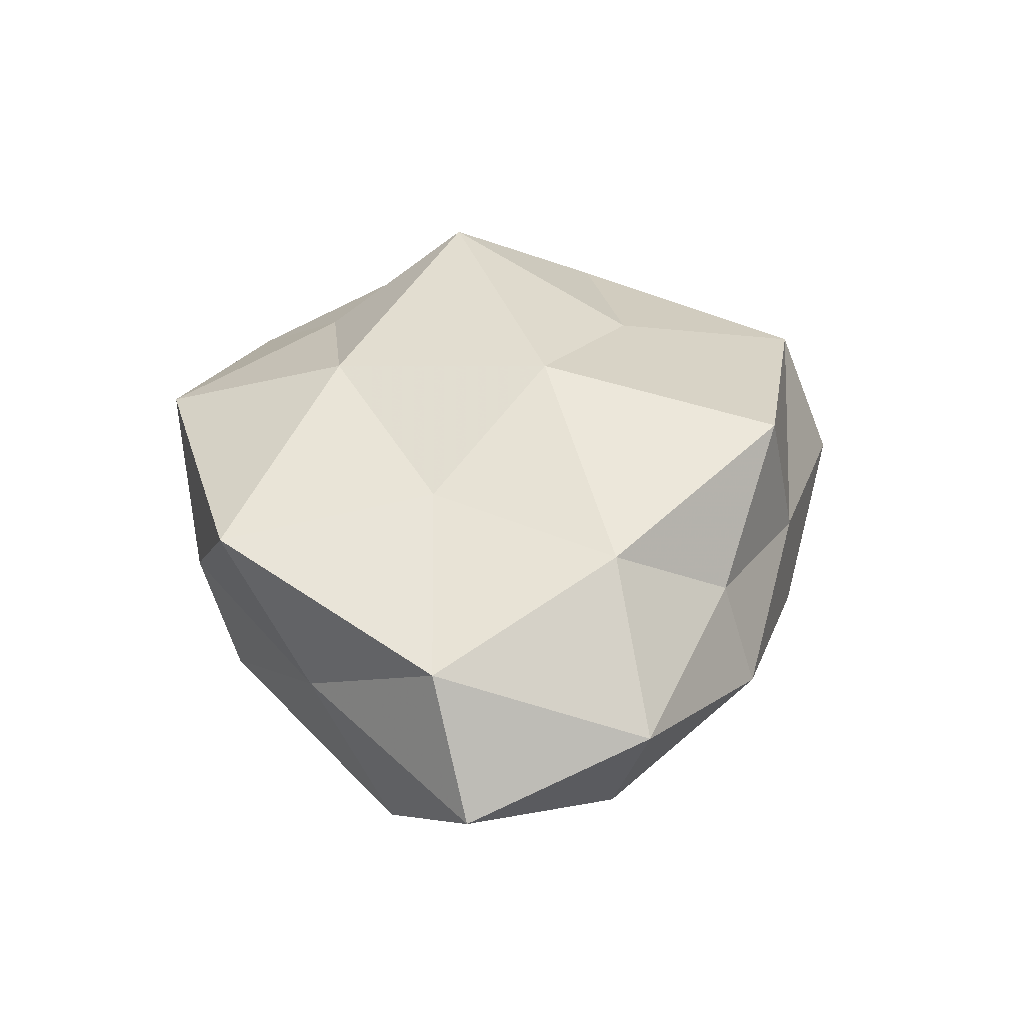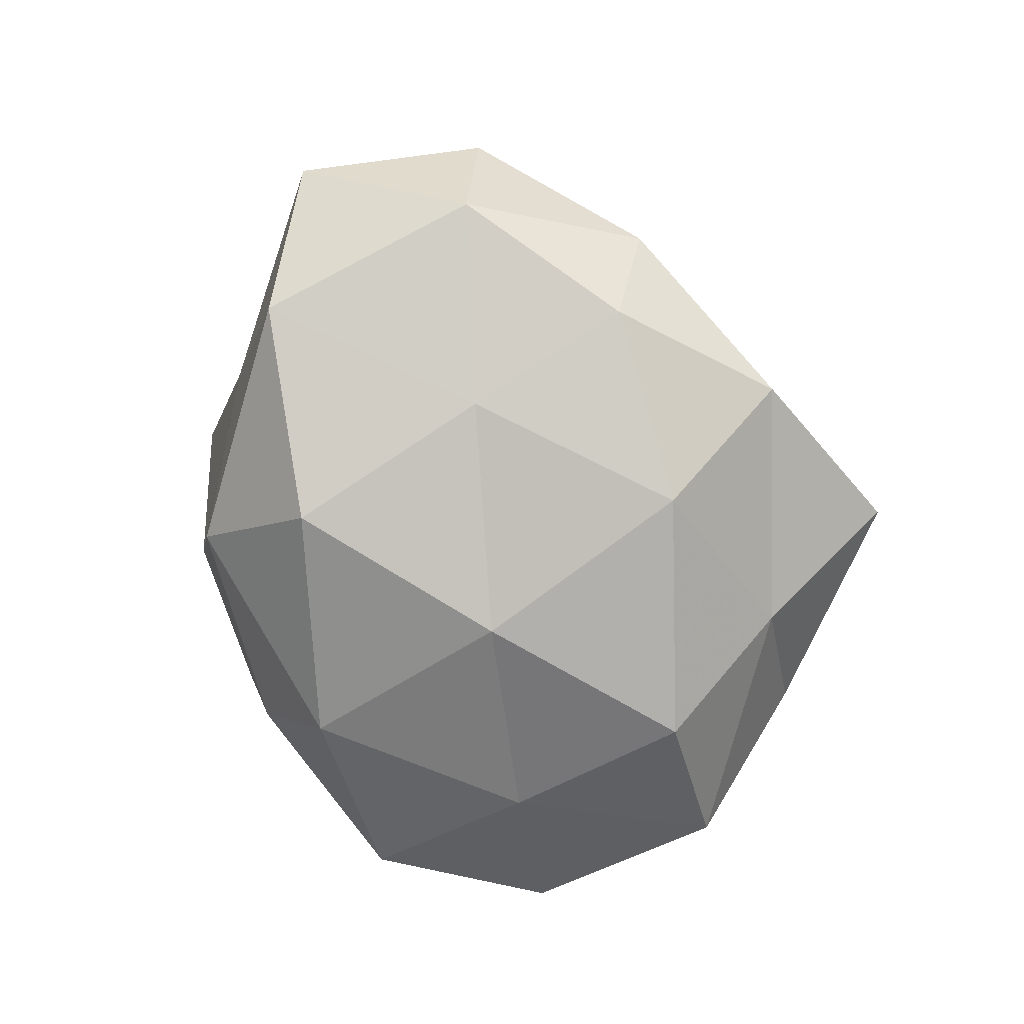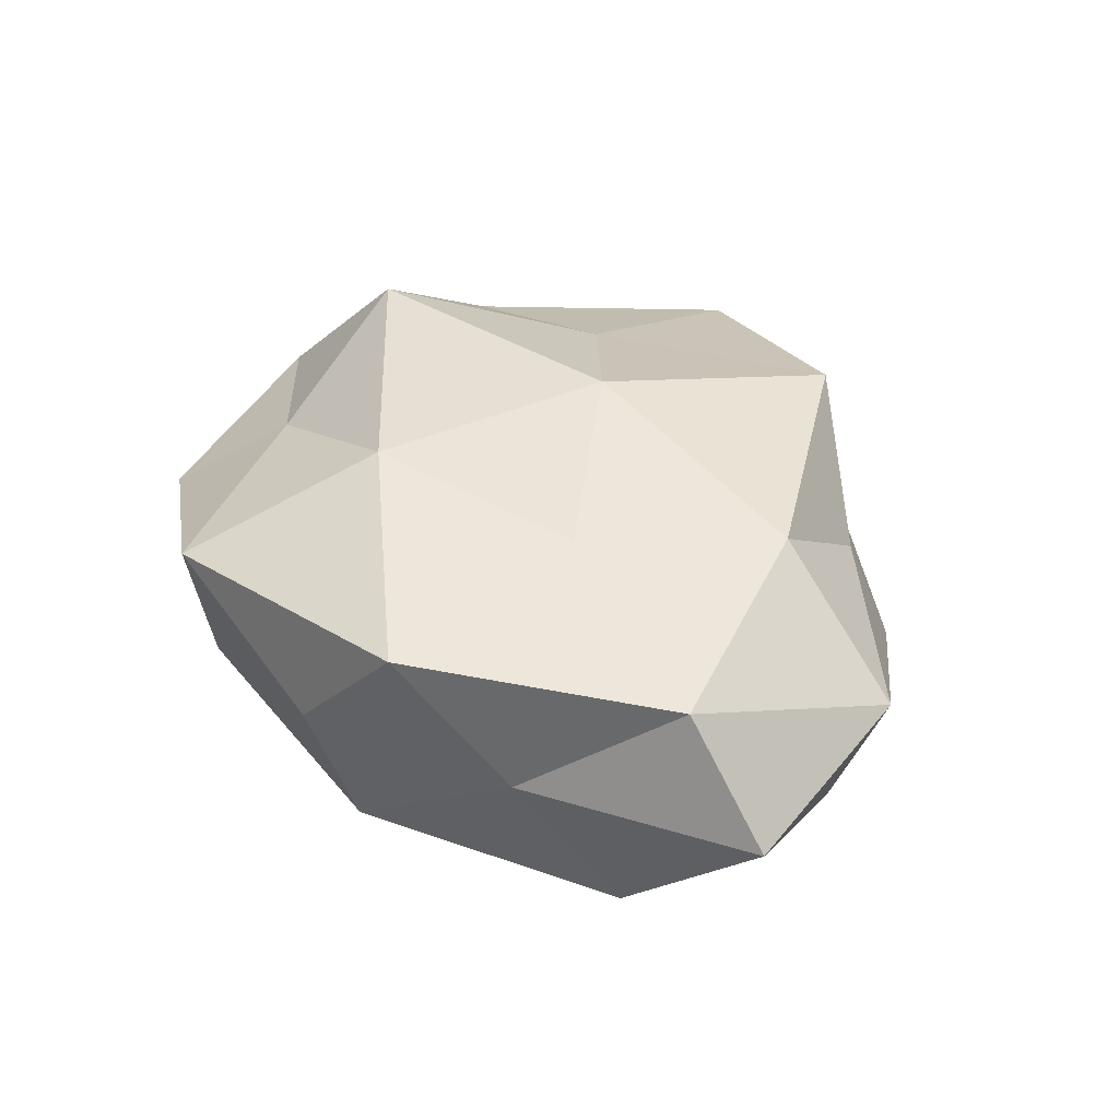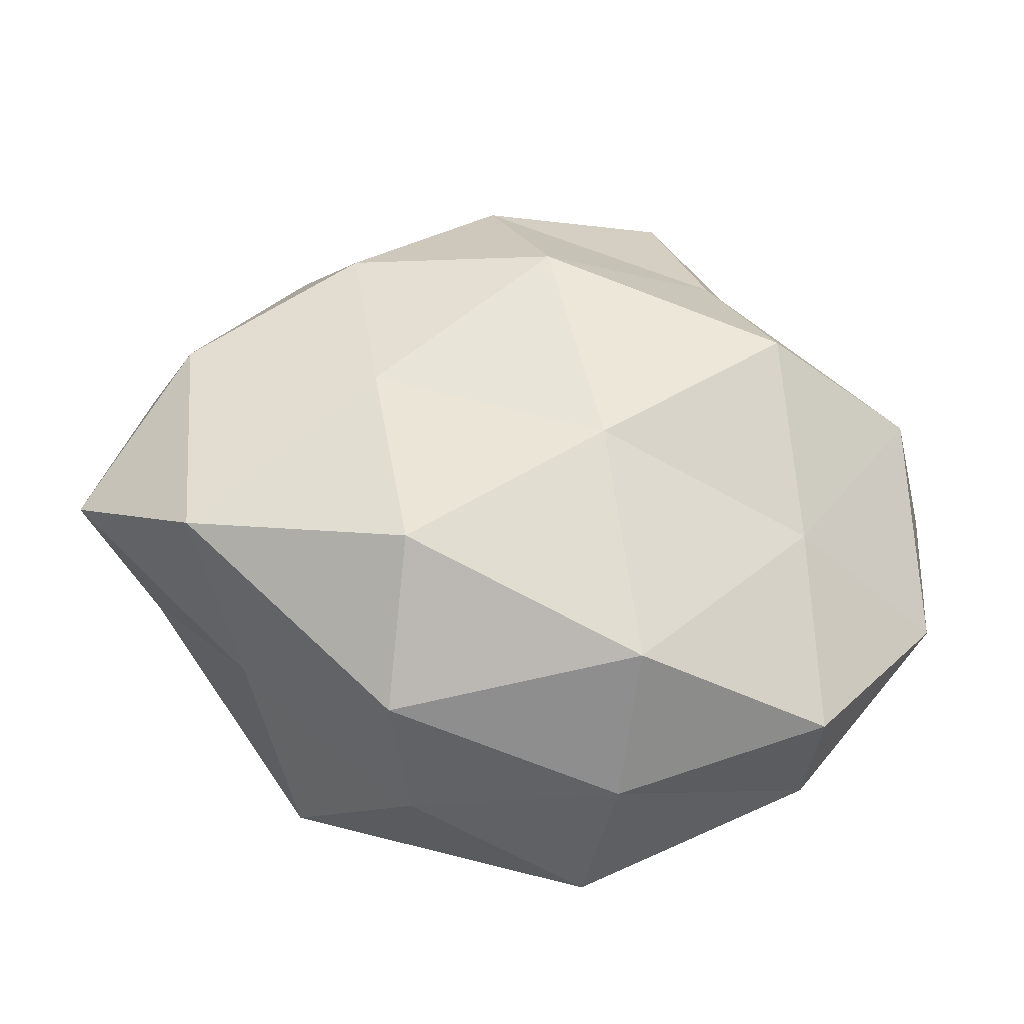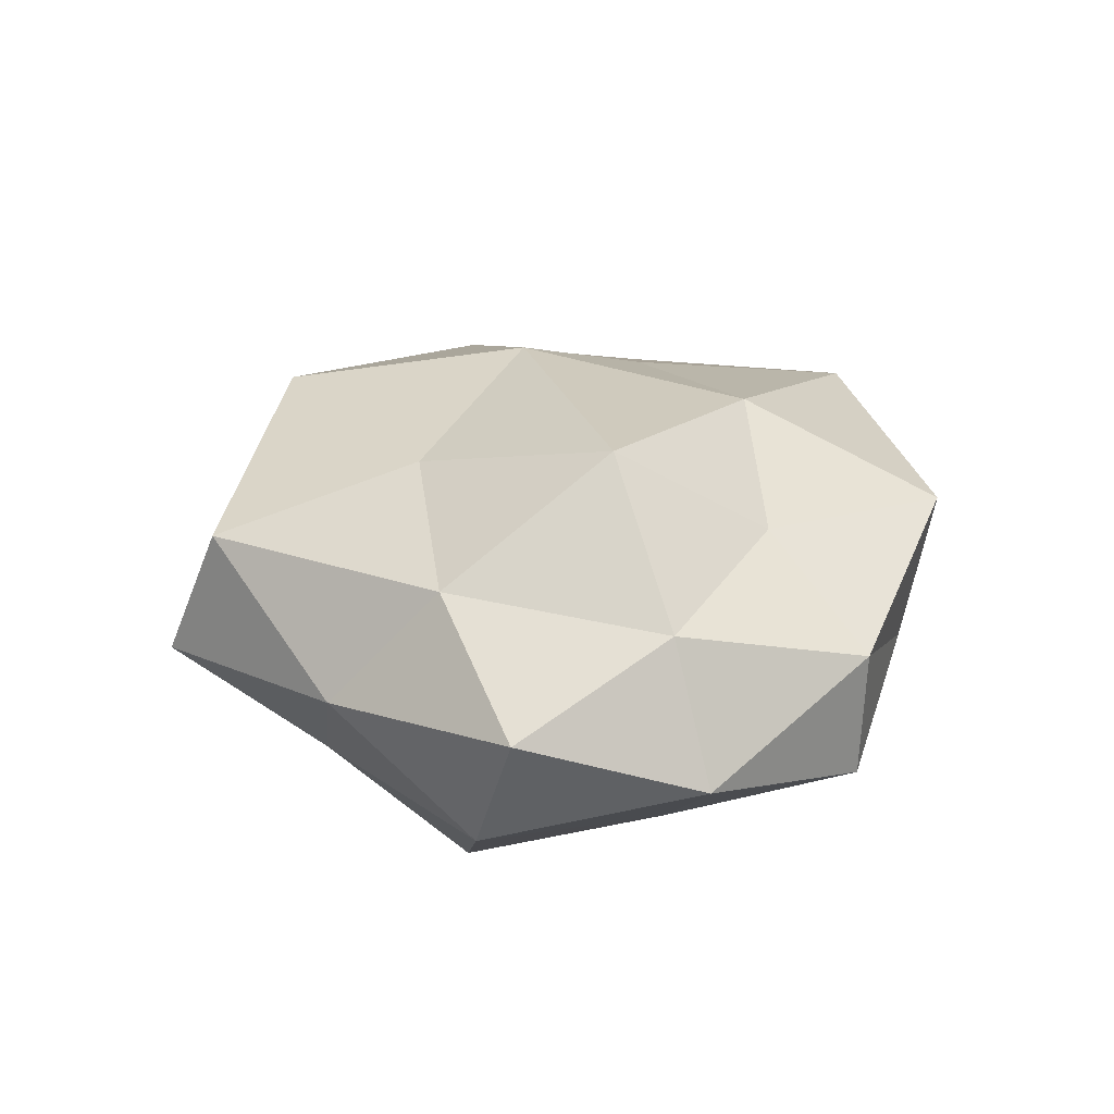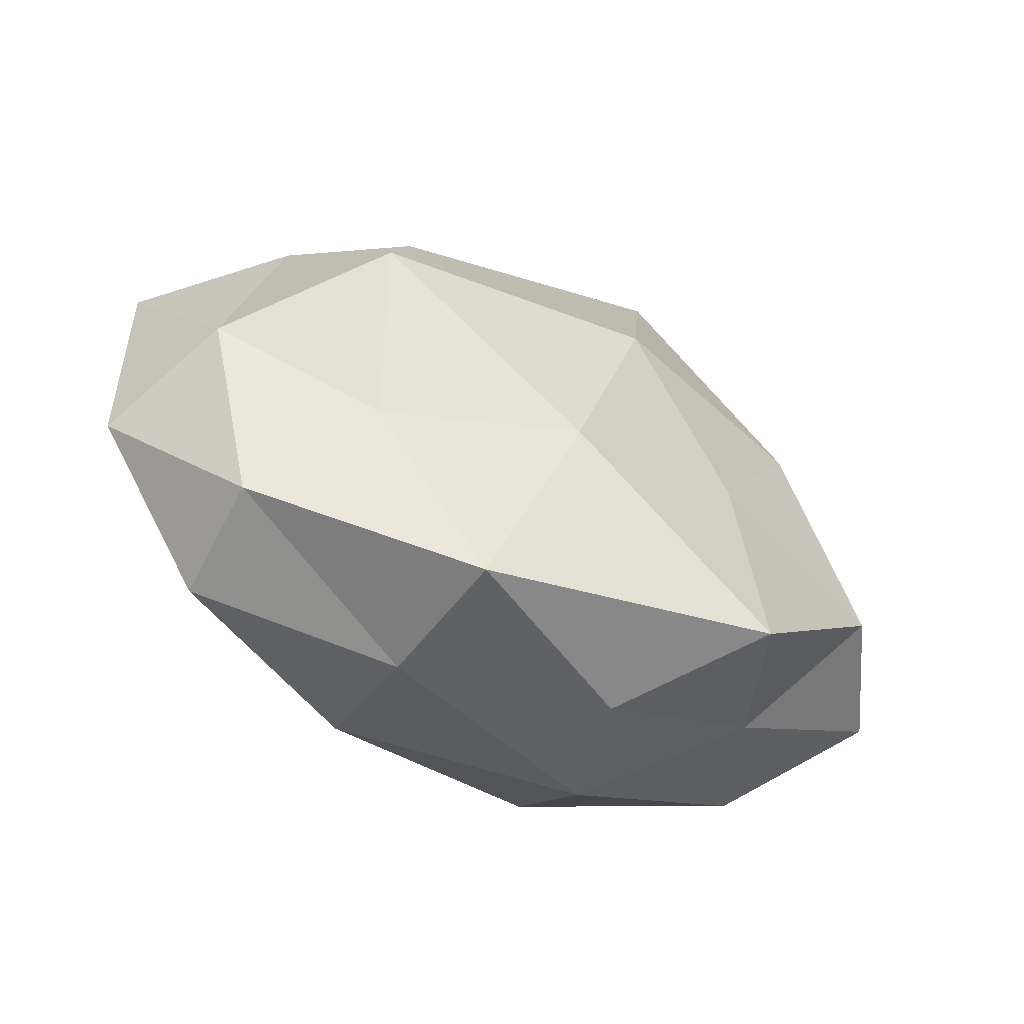
<metadata>
{"format":"obj","ext":"obj","renderer":"f3d","projection":"perspective","resolution":1024,"background":"white","views":[{"elev":39.7,"azim":88.8,"up":"+Z"},{"elev":-77.5,"azim":113.5,"up":"+Z"},{"elev":37.2,"azim":58.5,"up":"+Z"},{"elev":-34.5,"azim":173.3,"up":"+Y"},{"elev":23.7,"azim":-88.8,"up":"+Z"},{"elev":-63.7,"azim":-28.5,"up":"+Y"}]}
</metadata>
<code>
v -0.0277 0.01021 0.01018
v 0.003925 0.004404 0.02044
v -0.0342 0.007173 -0.009232
v 0.04171 -0.003542 -0.002288
v 0.0367 0.0129 0.003009
v -0.03638 -0.01179 -0.003329
v -0.02289 -0.008626 -0.01314
v 0.01294 -0.01523 -0.01896
v 0.00476 0.03009 -0.009113
v -0.004047 -0.00328 -0.01954
v 0.0344 -0.006412 0.009005
v -0.007556 -0.02307 -0.01489
v 0.0005232 0.01719 -0.0184
v 0.01984 -0.02599 0.01264
v 0.01631 -0.006314 0.01488
v -0.02041 0.008714 -0.01866
v 0.01586 0.003714 -0.01571
v -0.005751 -0.03289 0.009836
v -0.03162 -0.008762 0.008256
v 0.02265 0.02403 -0.003513
v 0.007927 0.02634 0.016
v -0.01701 -0.01705 0.01142
v -0.02725 0.01978 -0.0002536
v 0.01042 -0.02975 0.001746
v -0.03834 0.004062 0.00172
v 0.01808 0.01943 -0.0128
v -0.02501 -0.02519 0.00342
v -0.02099 -0.003807 0.01992
v -0.01251 0.03548 -0.002439
v 0.01328 -0.02639 -0.008938
v -0.007171 -0.03001 -0.003048
v 0.03151 -0.01082 -0.01213
v 0.03281 0.0101 -0.009058
v 0.02437 0.01025 0.01382
v 0.01992 0.02109 0.005931
v -0.0008734 -0.01565 0.0173
v 0.0258 -0.01813 -0.0001298
v -0.01073 0.01302 0.01488
v -0.02474 -0.02477 -0.007663
v -0.0161 0.02143 -0.01038
v 0.006382 0.02909 0.002499
v -0.01535 0.03064 0.009657
f 7 6 3
f 5 11 4
f 12 7 10
f 8 12 10
f 14 11 15
f 16 7 3
f 10 7 16
f 10 16 13
f 8 10 17
f 10 13 17
f 14 18 24
f 3 6 25
f 1 25 19
f 19 25 6
f 1 23 25
f 25 23 3
f 26 13 9
f 17 13 26
f 9 20 26
f 19 6 27
f 27 18 22
f 22 19 27
f 1 19 28
f 28 19 22
f 8 30 12
f 31 24 18
f 31 18 27
f 30 31 12
f 30 24 31
f 8 17 32
f 8 32 30
f 4 33 5
f 33 20 5
f 17 26 33
f 33 26 20
f 32 33 4
f 17 33 32
f 34 11 5
f 2 15 34
f 34 15 11
f 2 34 21
f 5 20 35
f 35 34 5
f 21 34 35
f 2 36 15
f 15 36 14
f 36 18 14
f 36 22 18
f 28 36 2
f 28 22 36
f 37 4 11
f 37 11 14
f 24 37 14
f 30 37 24
f 32 4 37
f 32 37 30
f 38 2 21
f 38 1 28
f 38 28 2
f 7 39 6
f 12 39 7
f 27 6 39
f 12 31 39
f 39 31 27
f 13 40 9
f 3 40 16
f 13 16 40
f 23 40 3
f 9 40 29
f 23 29 40
f 41 20 9
f 29 41 9
f 41 35 20
f 21 35 41
f 42 23 1
f 42 29 23
f 38 42 1
f 38 21 42
f 21 41 42
f 42 41 29

</code>
